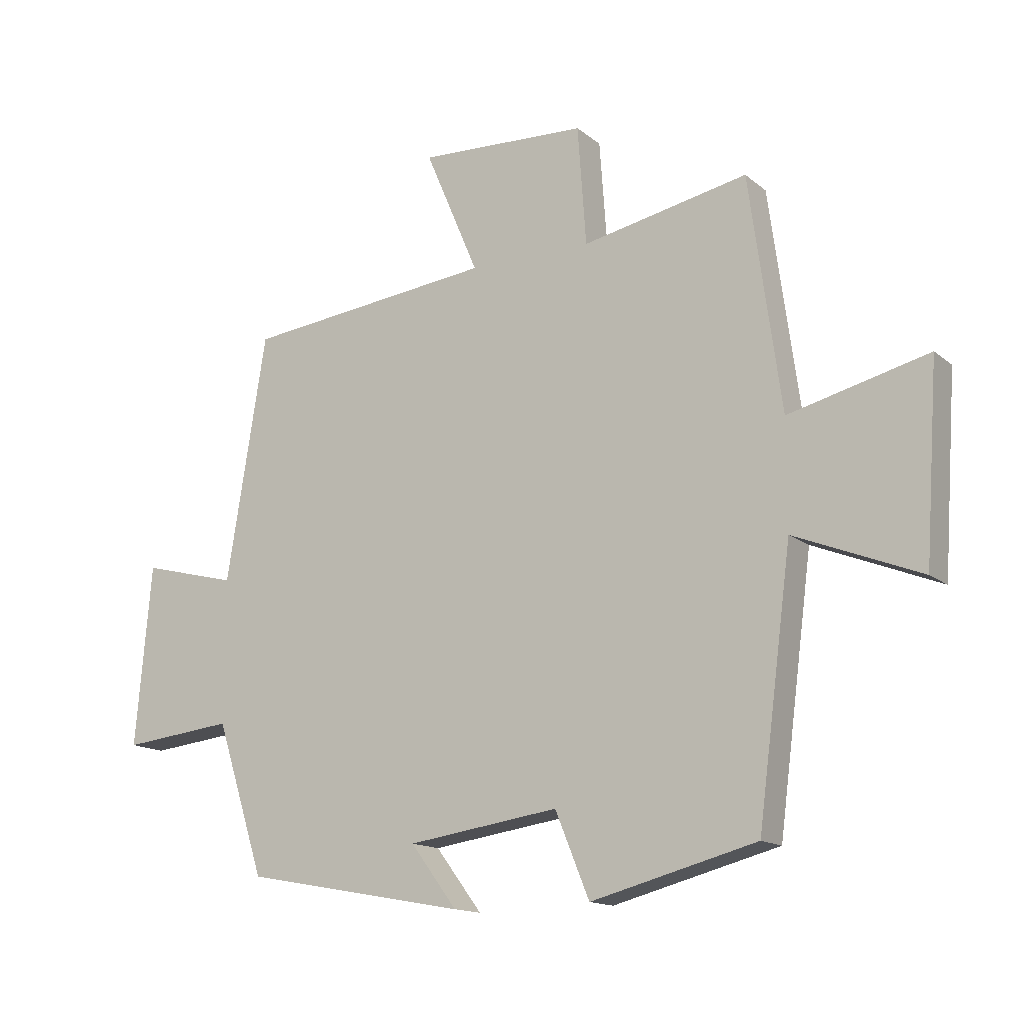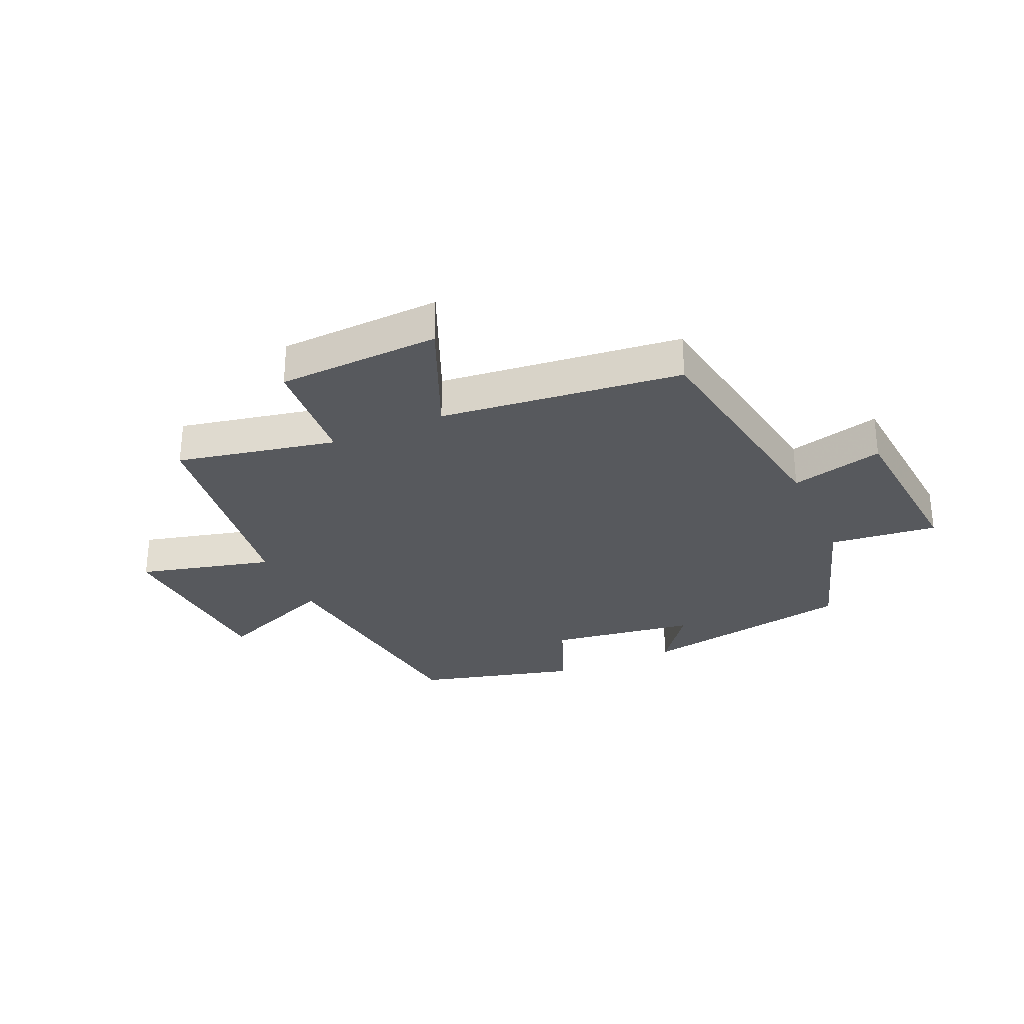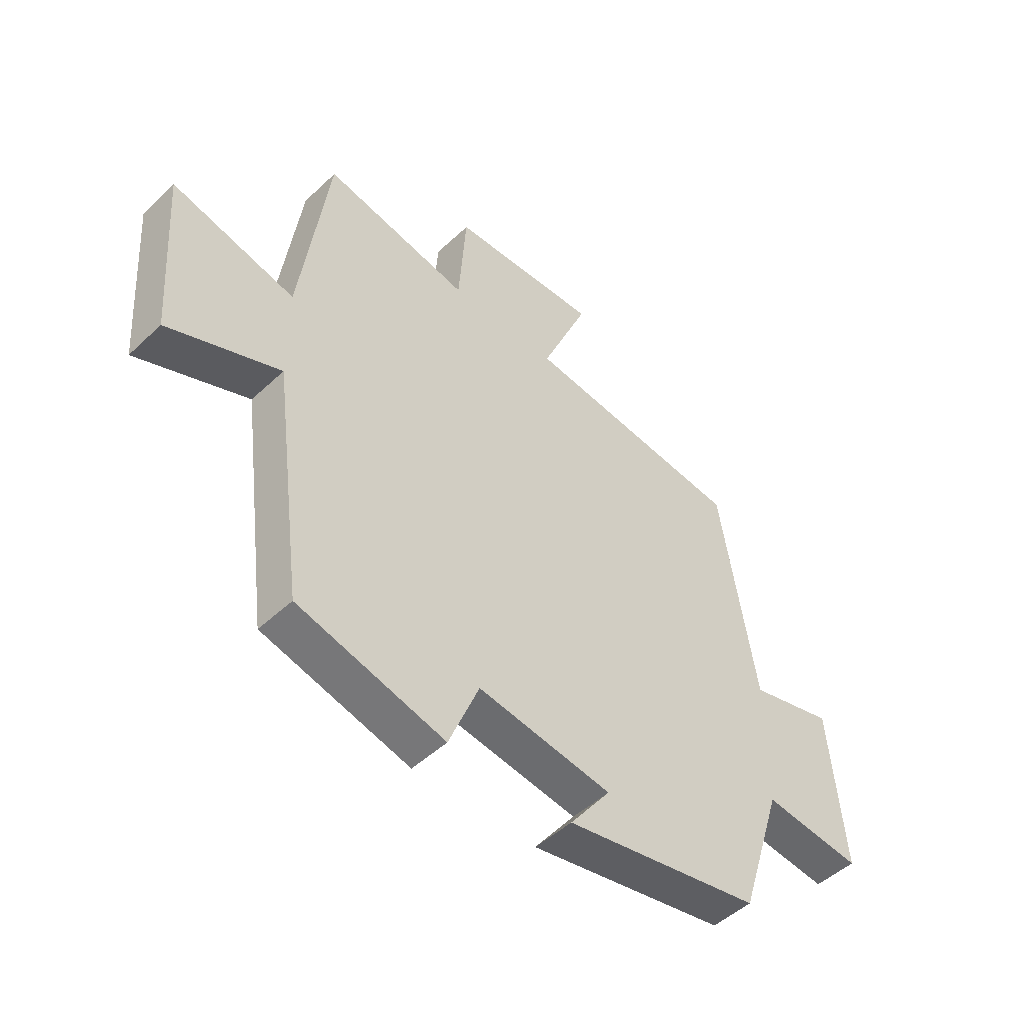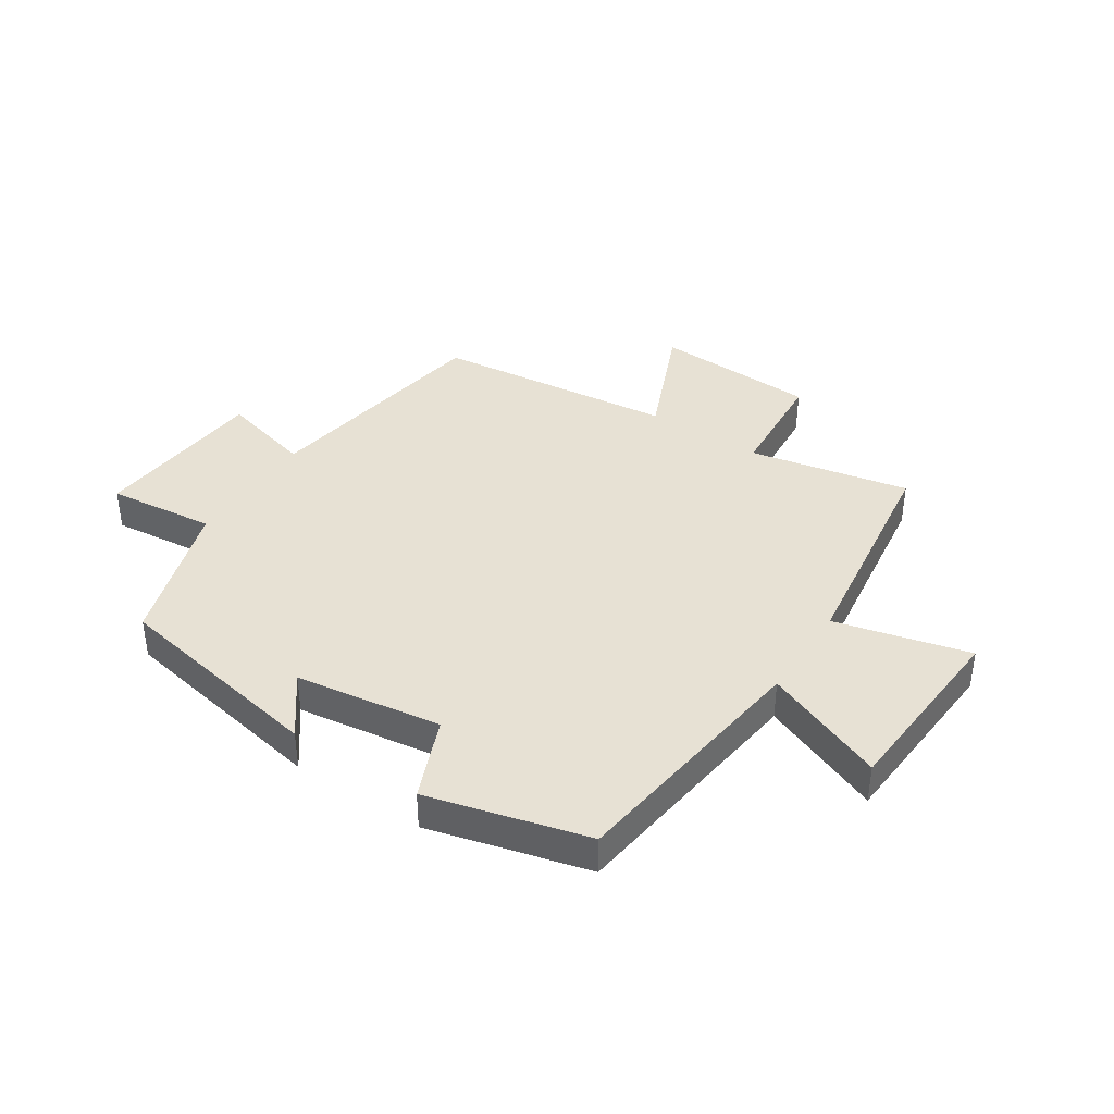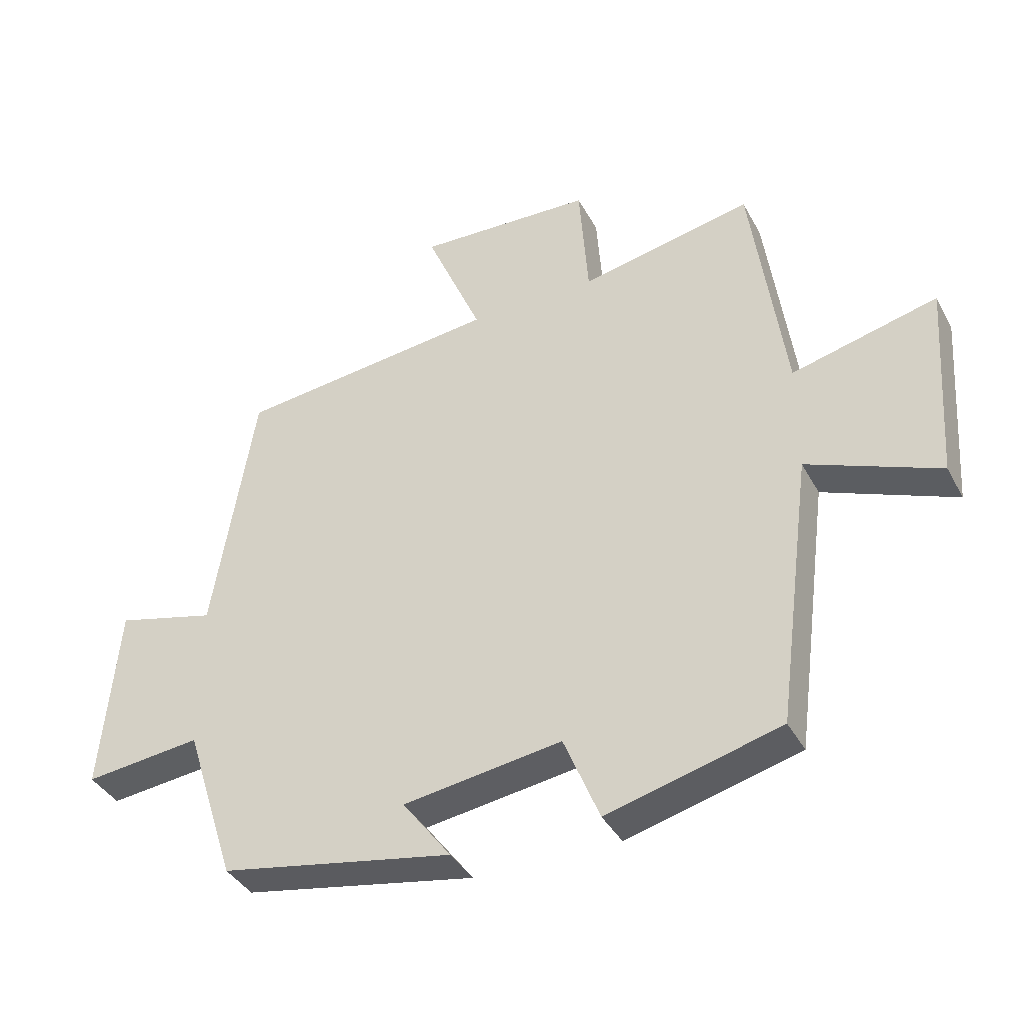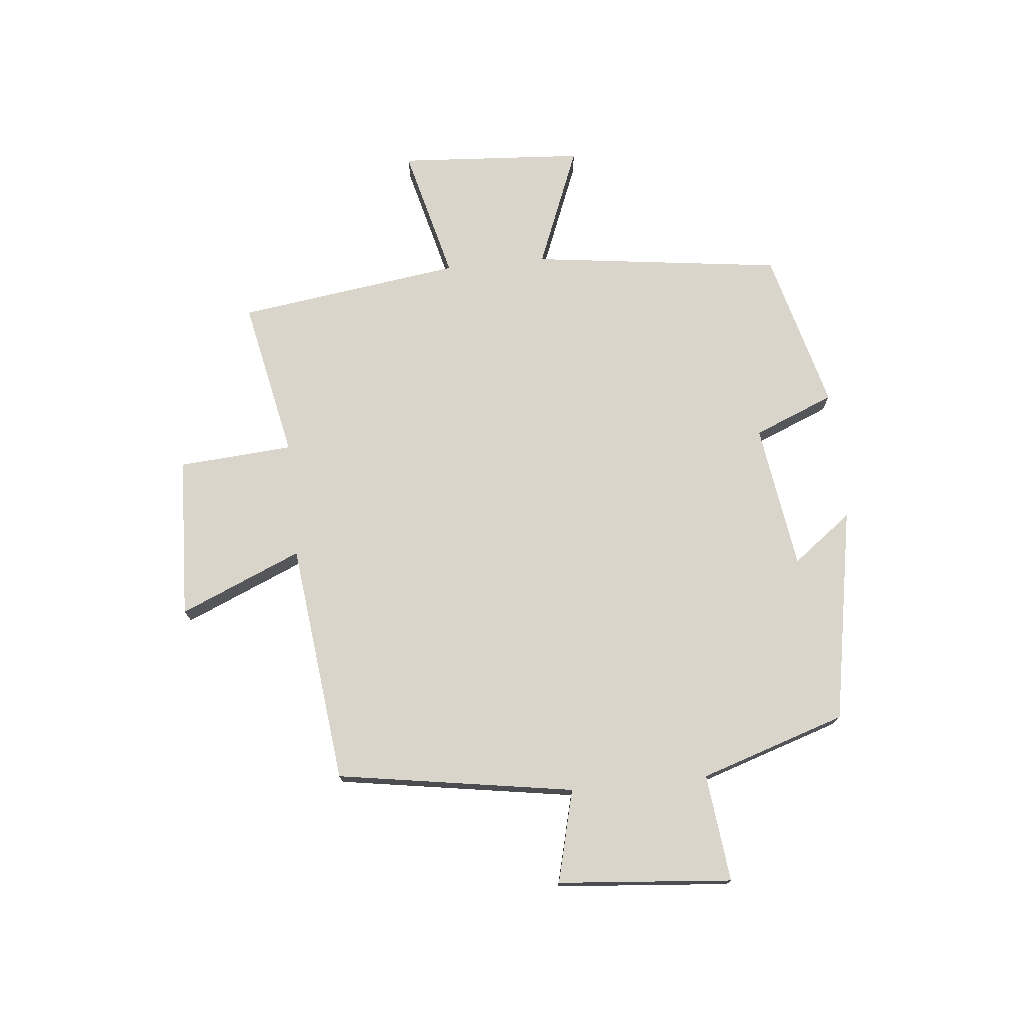
<metadata>
{"format":"obj","ext":"obj","renderer":"f3d","projection":"perspective","resolution":1024,"background":"white","views":[{"elev":-14.6,"azim":-148.8,"up":"+Z"},{"elev":-29.7,"azim":23.9,"up":"+Y"},{"elev":-48.7,"azim":-43.8,"up":"+Z"},{"elev":39.6,"azim":-146.7,"up":"+Y"},{"elev":-38.8,"azim":-154.1,"up":"+Z"},{"elev":74.3,"azim":84.2,"up":"+Y"}]}
</metadata>
<code>
v 0.435 0.07 0.454
v 0.5 0.07 0.051
v 0.657 0.07 0.091
v 0.683 0.07 -0.205
v 0.5 0.07 -0.185
v 0.42 0.07 -0.433
v 0.055 0.07 -0.5
v 0.131 0.07 -0.399
v -0.117 0.07 -0.363
v -0.173 0.07 -0.5
v -0.444 0.07 -0.429
v -0.5 0.07 -0.002
v -0.706 0.07 -0.085
v -0.728 0.07 0.231
v -0.5 0.07 0.174
v -0.448 0.07 0.555
v -0.177 0.07 0.5
v -0.163 0.07 0.695
v 0.113 0.07 0.707
v 0.025 0.07 0.5
v 0.435 0 0.454
v 0.5 0 0.051
v 0.657 0 0.091
v 0.683 0 -0.205
v 0.5 0 -0.185
v 0.42 0 -0.433
v 0.055 0 -0.5
v 0.131 0 -0.399
v -0.117 0 -0.363
v -0.173 0 -0.5
v -0.444 0 -0.429
v -0.5 0 -0.002
v -0.706 0 -0.085
v -0.728 0 0.231
v -0.5 0 0.174
v -0.448 0 0.555
v -0.177 0 0.5
v -0.163 0 0.695
v 0.113 0 0.707
v 0.025 0 0.5
f 17 18 19 20
f 17 20 1 2
f 15 16 17 2
f 12 13 14 15
f 11 12 15
f 10 11 15
f 9 10 15
f 8 9 15 2
f 7 8 2
f 6 7 2
f 5 6 2
f 2 3 4 5
f 40 39 38 37
f 22 21 40 37
f 22 37 36 35
f 35 34 33 32
f 35 32 31
f 35 31 30
f 35 30 29
f 22 35 29 28
f 22 28 27
f 22 27 26
f 22 26 25
f 25 24 23 22
f 1 21 22 2
f 2 22 23 3
f 3 23 24 4
f 4 24 25 5
f 5 25 26 6
f 6 26 27 7
f 7 27 28 8
f 8 28 29 9
f 9 29 30 10
f 10 30 31 11
f 11 31 32 12
f 12 32 33 13
f 13 33 34 14
f 14 34 35 15
f 15 35 36 16
f 16 36 37 17
f 17 37 38 18
f 18 38 39 19
f 19 39 40 20
f 20 40 21 1

</code>
